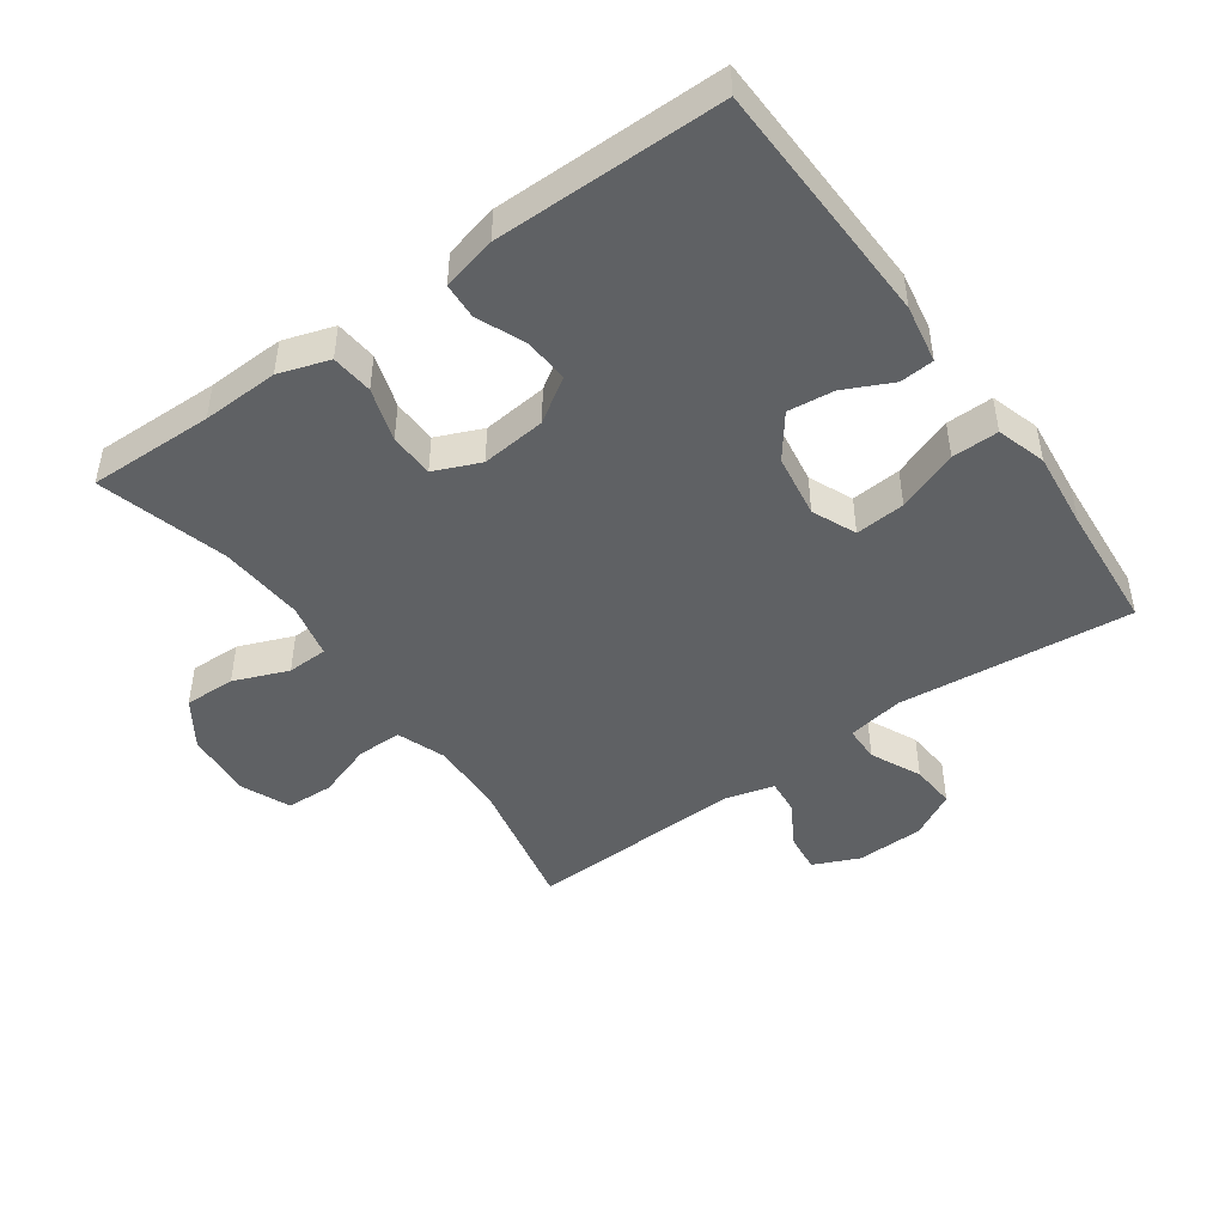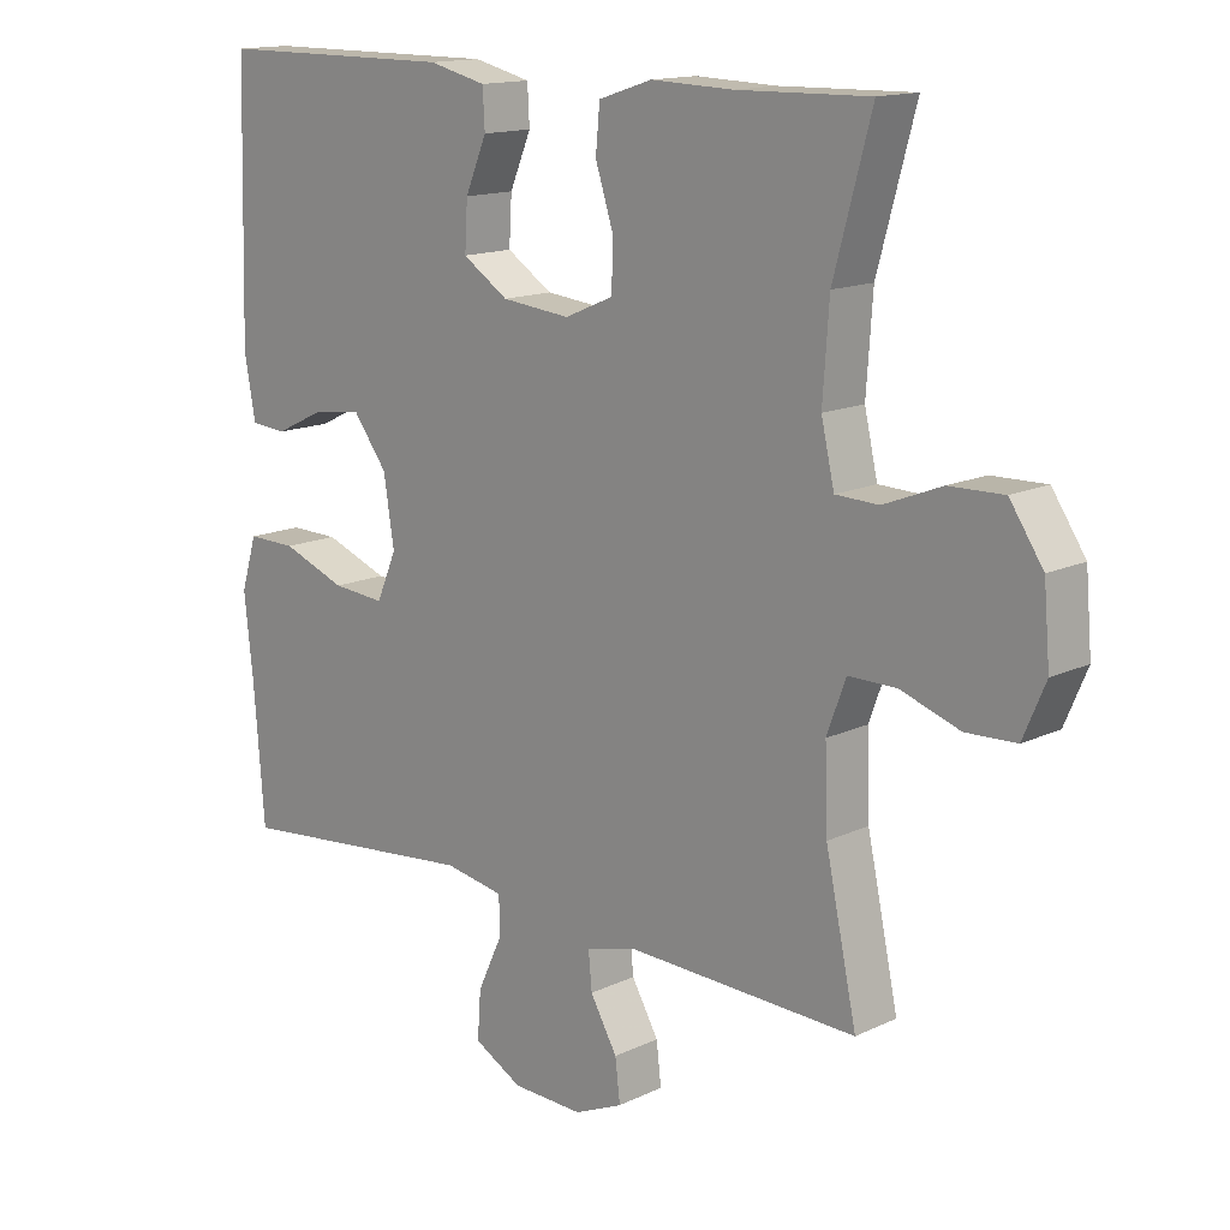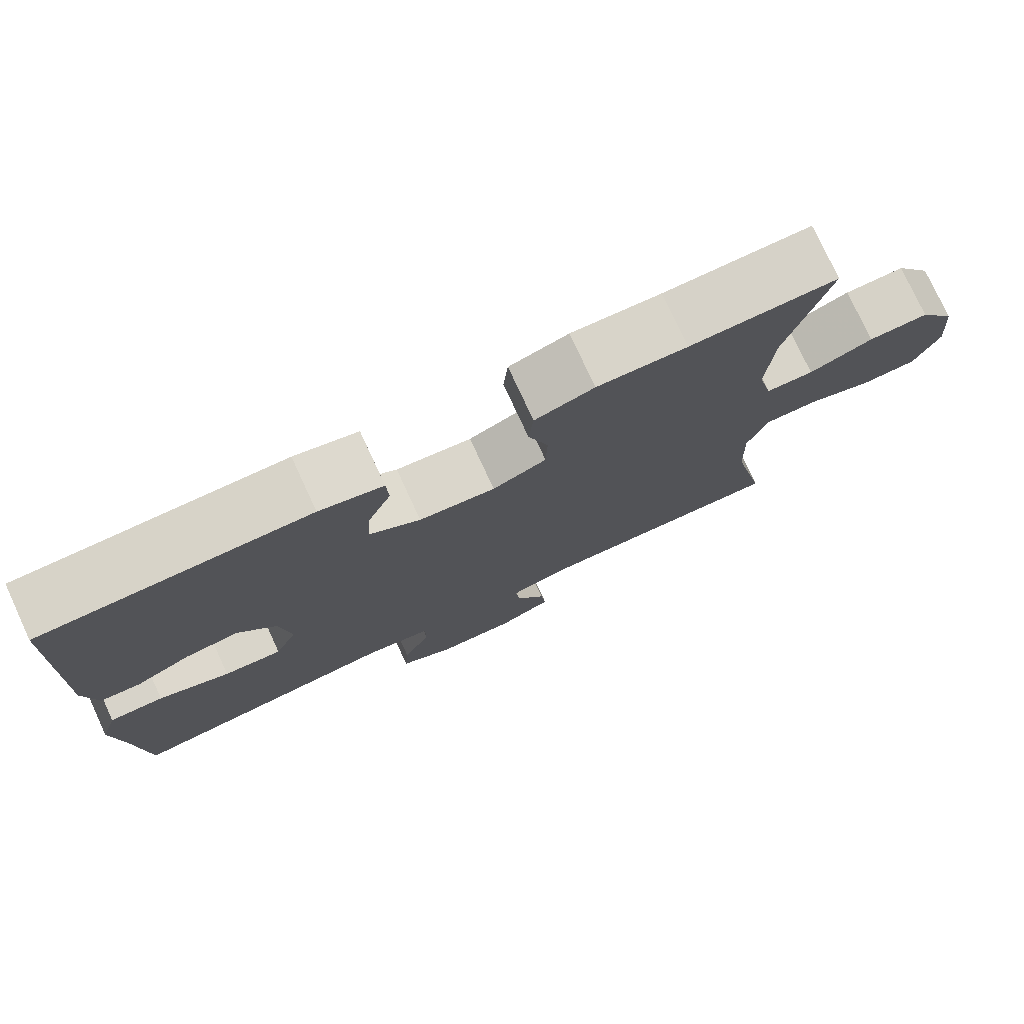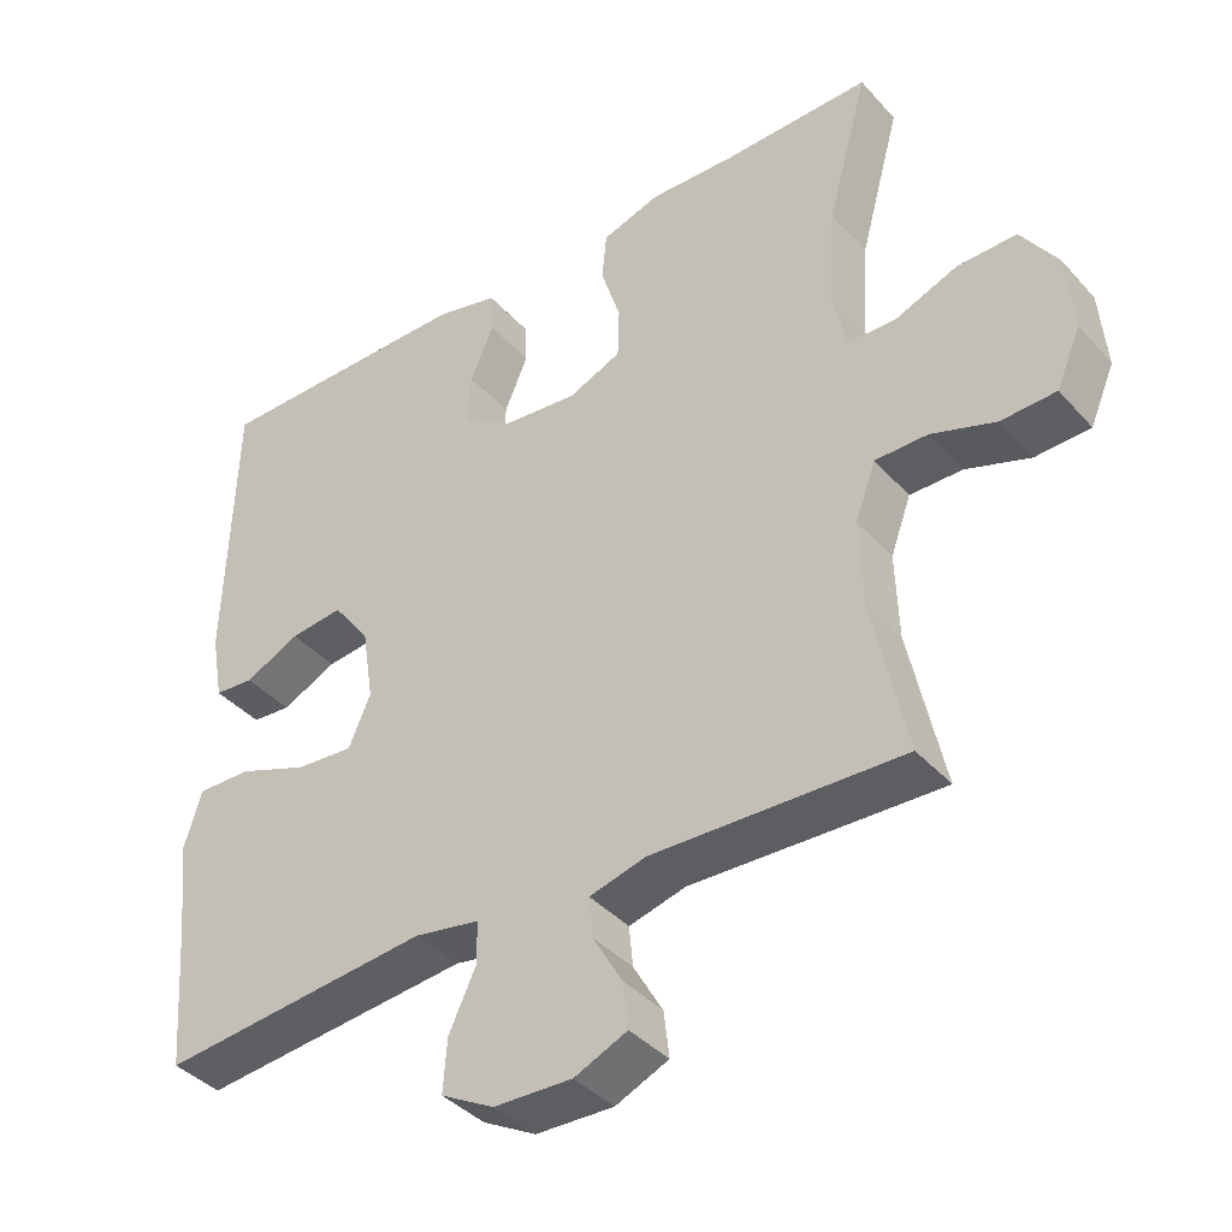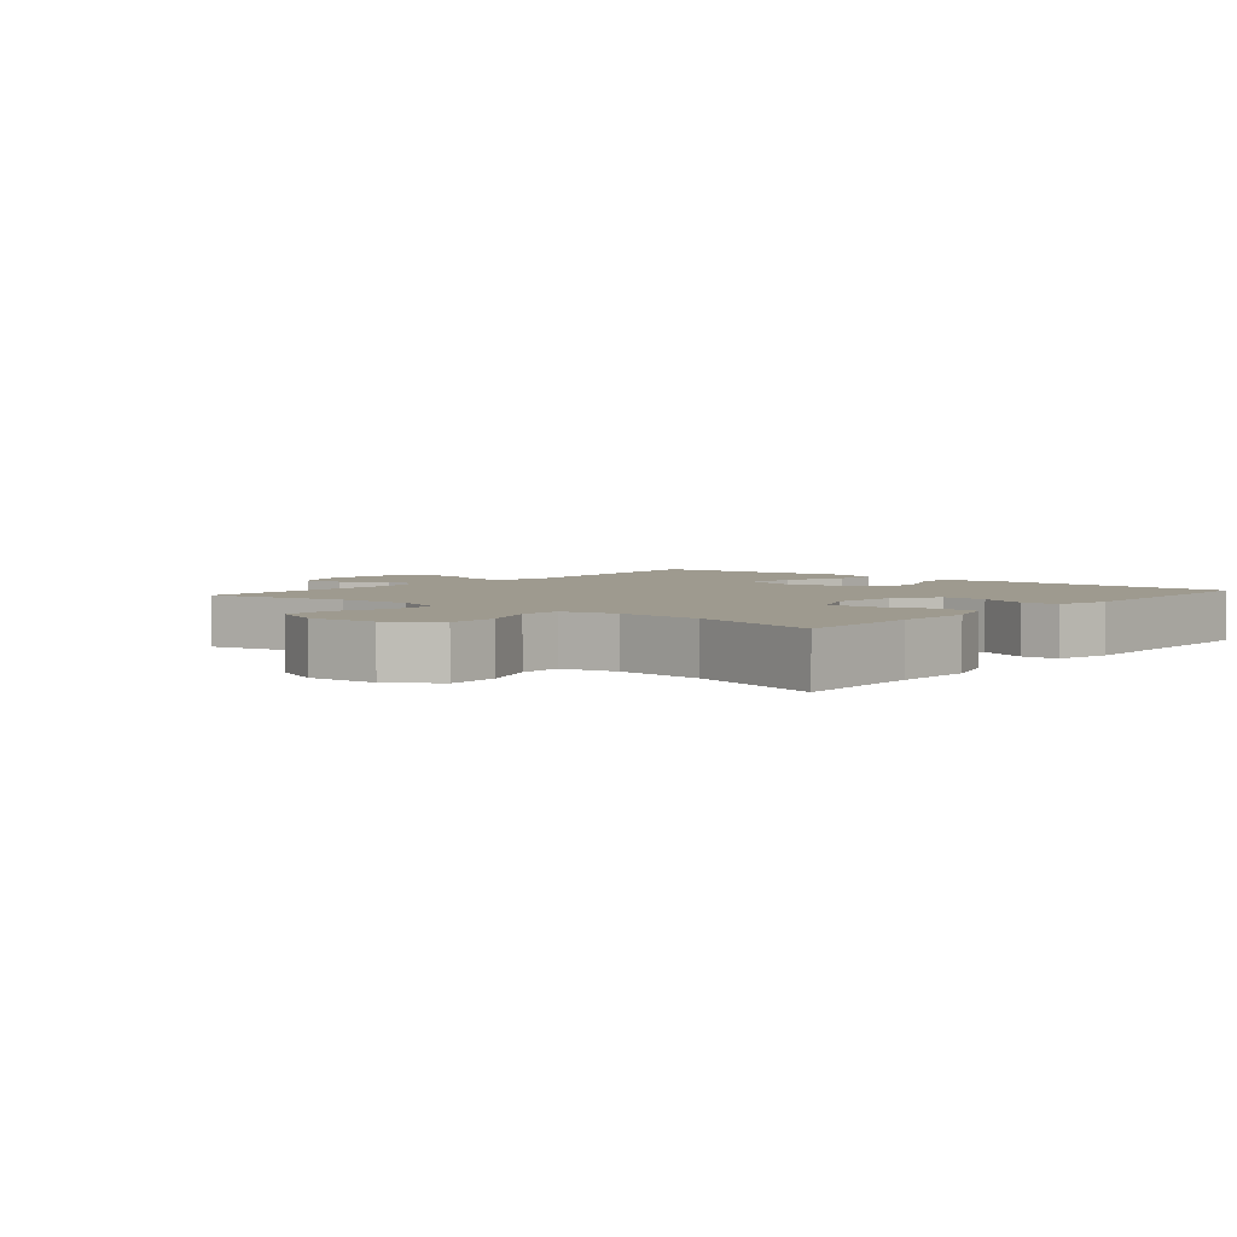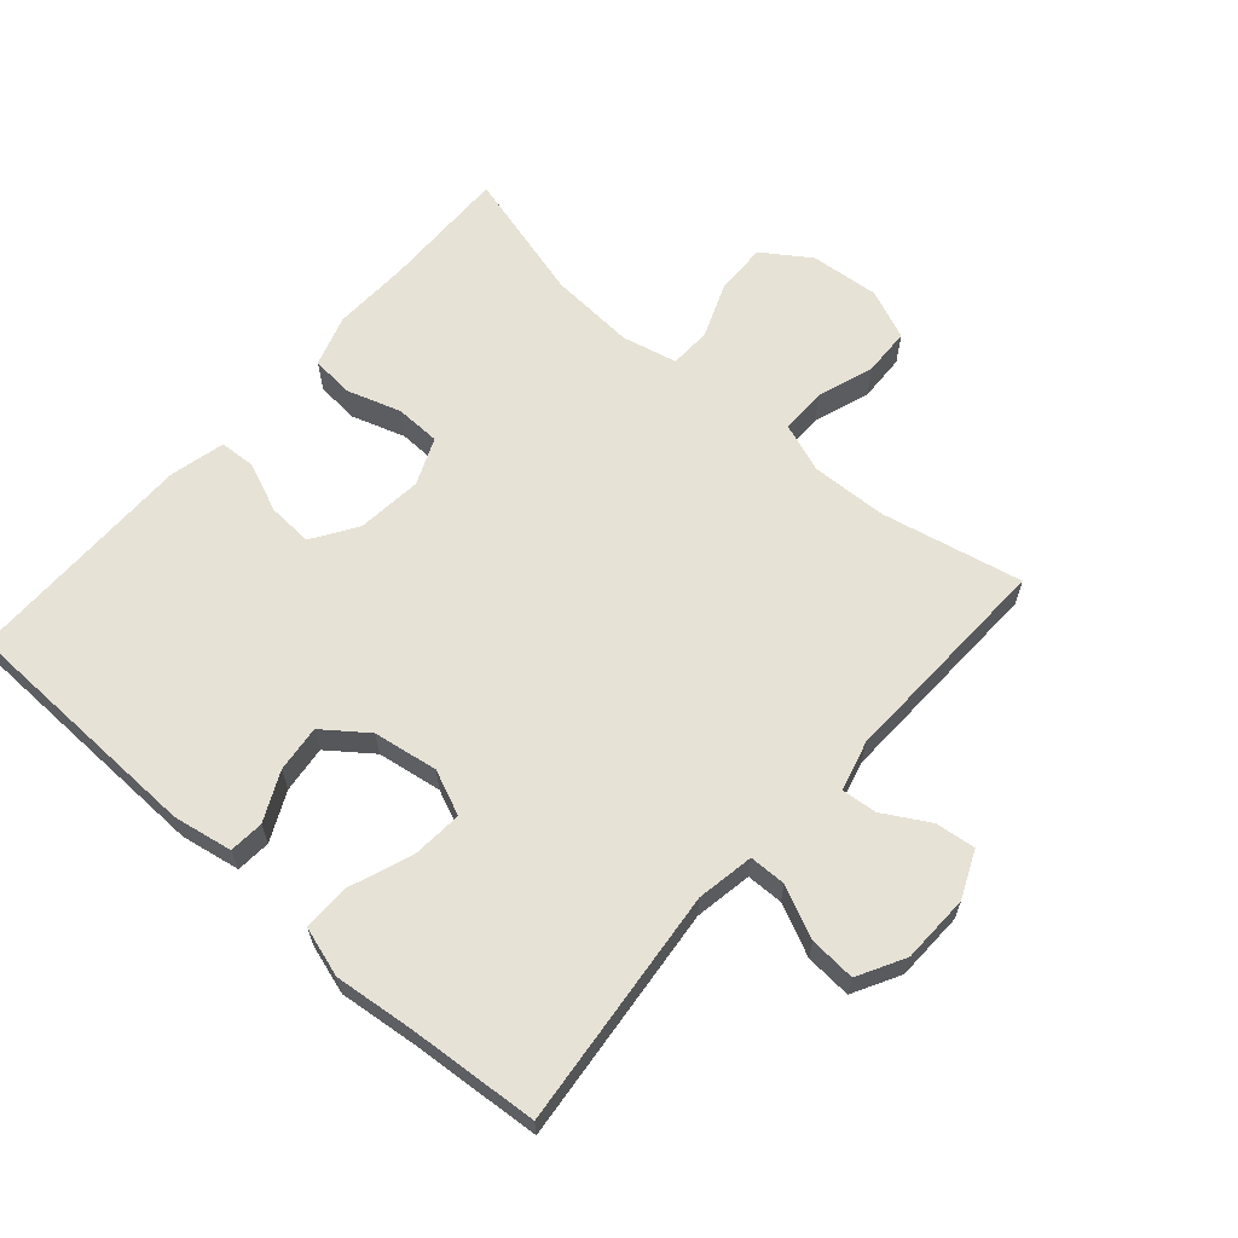
<metadata>
{"format":"obj","ext":"obj","renderer":"f3d","projection":"perspective","resolution":1024,"background":"white","views":[{"elev":-46.5,"azim":35.5,"up":"+Y"},{"elev":14.6,"azim":-135.6,"up":"+Z"},{"elev":77.1,"azim":155.2,"up":"+Z"},{"elev":-39.3,"azim":-143.0,"up":"+Z"},{"elev":3.8,"azim":-49.9,"up":"+Y"},{"elev":63.5,"azim":131.2,"up":"+Y"}]}
</metadata>
<code>
v -0.5 0.07 0.5
v -0.309 0.07 0.496
v -0.192 0.07 0.5
v -0.115 0.07 0.475
v -0.109 0.07 0.411
v -0.135 0.07 0.33
v -0.133 0.07 0.262
v -0.063 0.07 0.232
v 0.036 0.07 0.242
v 0.102 0.07 0.285
v 0.098 0.07 0.353
v 0.067 0.07 0.426
v 0.07 0.07 0.481
v 0.153 0.07 0.501
v 0.5 0.07 0.5
v 0.511 0.07 0.126
v 0.495 0.07 0.037
v 0.443 0.07 0.033
v 0.37 0.07 0.068
v 0.3 0.07 0.076
v 0.251 0.07 0.011
v 0.236 0.07 -0.086
v 0.265 0.07 -0.153
v 0.341 0.07 -0.147
v 0.434 0.07 -0.112
v 0.505 0.07 -0.111
v 0.528 0.07 -0.186
v 0.515 0.07 -0.306
v 0.5 0.07 -0.5
v 0.143 0.07 -0.464
v 0.057 0.07 -0.479
v 0.056 0.07 -0.534
v 0.092 0.07 -0.611
v 0.097 0.07 -0.68
v 0.027 0.07 -0.718
v -0.076 0.07 -0.721
v -0.146 0.07 -0.69
v -0.139 0.07 -0.63
v -0.1 0.07 -0.562
v -0.095 0.07 -0.509
v -0.17 0.07 -0.489
v -0.5 0.07 -0.5
v -0.455 0.07 -0.289
v -0.451 0.07 -0.175
v -0.478 0.07 -0.101
v -0.547 0.07 -0.101
v -0.632 0.07 -0.13
v -0.704 0.07 -0.127
v -0.736 0.07 -0.052
v -0.727 0.07 0.052
v -0.679 0.07 0.123
v -0.601 0.07 0.121
v -0.518 0.07 0.088
v -0.456 0.07 0.09
v -0.437 0.07 0.173
v -0.446 0.07 0.302
v -0.5 0 0.5
v -0.309 0 0.496
v -0.192 0 0.5
v -0.115 0 0.475
v -0.109 0 0.411
v -0.135 0 0.33
v -0.133 0 0.262
v -0.063 0 0.232
v 0.036 0 0.242
v 0.102 0 0.285
v 0.098 0 0.353
v 0.067 0 0.426
v 0.07 0 0.481
v 0.153 0 0.501
v 0.5 0 0.5
v 0.511 0 0.126
v 0.495 0 0.037
v 0.443 0 0.033
v 0.37 0 0.068
v 0.3 0 0.076
v 0.251 0 0.011
v 0.236 0 -0.086
v 0.265 0 -0.153
v 0.341 0 -0.147
v 0.434 0 -0.112
v 0.505 0 -0.111
v 0.528 0 -0.186
v 0.515 0 -0.306
v 0.5 0 -0.5
v 0.143 0 -0.464
v 0.057 0 -0.479
v 0.056 0 -0.534
v 0.092 0 -0.611
v 0.097 0 -0.68
v 0.027 0 -0.718
v -0.076 0 -0.721
v -0.146 0 -0.69
v -0.139 0 -0.63
v -0.1 0 -0.562
v -0.095 0 -0.509
v -0.17 0 -0.489
v -0.5 0 -0.5
v -0.455 0 -0.289
v -0.451 0 -0.175
v -0.478 0 -0.101
v -0.547 0 -0.101
v -0.632 0 -0.13
v -0.704 0 -0.127
v -0.736 0 -0.052
v -0.727 0 0.052
v -0.679 0 0.123
v -0.601 0 0.121
v -0.518 0 0.088
v -0.456 0 0.09
v -0.437 0 0.173
v -0.446 0 0.302
f 51 52 53
f 50 51 53
f 49 50 53
f 48 49 53
f 47 48 53
f 46 47 53
f 45 46 53 54
f 44 45 54 55
f 41 42 43
f 43 44 55
f 41 43 55
f 40 41 55
f 37 38 39
f 36 37 39
f 35 36 39
f 34 35 39
f 33 34 39
f 32 33 39
f 31 32 39 40
f 28 29 30
f 28 30 31
f 27 28 31
f 26 27 31
f 25 26 31
f 24 25 31
f 23 24 31 40
f 17 18 19
f 16 17 19
f 15 16 19
f 14 15 19
f 13 14 19
f 12 13 19
f 11 12 19
f 10 11 19 20
f 9 10 20 21
f 4 5 6
f 3 4 6
f 2 3 6
f 2 6 7
f 1 2 7
f 56 1 7
f 56 7 8
f 55 56 8
f 40 55 8
f 23 40 8
f 22 23 8
f 8 9 21 22
f 109 108 107
f 109 107 106
f 109 106 105
f 109 105 104
f 109 104 103
f 109 103 102
f 110 109 102 101
f 111 110 101 100
f 99 98 97
f 111 100 99
f 111 99 97
f 111 97 96
f 95 94 93
f 95 93 92
f 95 92 91
f 95 91 90
f 95 90 89
f 95 89 88
f 96 95 88 87
f 86 85 84
f 87 86 84
f 87 84 83
f 87 83 82
f 87 82 81
f 87 81 80
f 96 87 80 79
f 75 74 73
f 75 73 72
f 75 72 71
f 75 71 70
f 75 70 69
f 75 69 68
f 75 68 67
f 76 75 67 66
f 77 76 66 65
f 62 61 60
f 62 60 59
f 62 59 58
f 63 62 58
f 63 58 57
f 63 57 112
f 64 63 112
f 64 112 111
f 64 111 96
f 64 96 79
f 64 79 78
f 78 77 65 64
f 1 57 58 2
f 2 58 59 3
f 3 59 60 4
f 4 60 61 5
f 5 61 62 6
f 6 62 63 7
f 7 63 64 8
f 8 64 65 9
f 9 65 66 10
f 10 66 67 11
f 11 67 68 12
f 12 68 69 13
f 13 69 70 14
f 14 70 71 15
f 15 71 72 16
f 16 72 73 17
f 17 73 74 18
f 18 74 75 19
f 19 75 76 20
f 20 76 77 21
f 21 77 78 22
f 22 78 79 23
f 23 79 80 24
f 24 80 81 25
f 25 81 82 26
f 26 82 83 27
f 27 83 84 28
f 28 84 85 29
f 29 85 86 30
f 30 86 87 31
f 31 87 88 32
f 32 88 89 33
f 33 89 90 34
f 34 90 91 35
f 35 91 92 36
f 36 92 93 37
f 37 93 94 38
f 38 94 95 39
f 39 95 96 40
f 40 96 97 41
f 41 97 98 42
f 42 98 99 43
f 43 99 100 44
f 44 100 101 45
f 45 101 102 46
f 46 102 103 47
f 47 103 104 48
f 48 104 105 49
f 49 105 106 50
f 50 106 107 51
f 51 107 108 52
f 52 108 109 53
f 53 109 110 54
f 54 110 111 55
f 55 111 112 56
f 56 112 57 1

</code>
